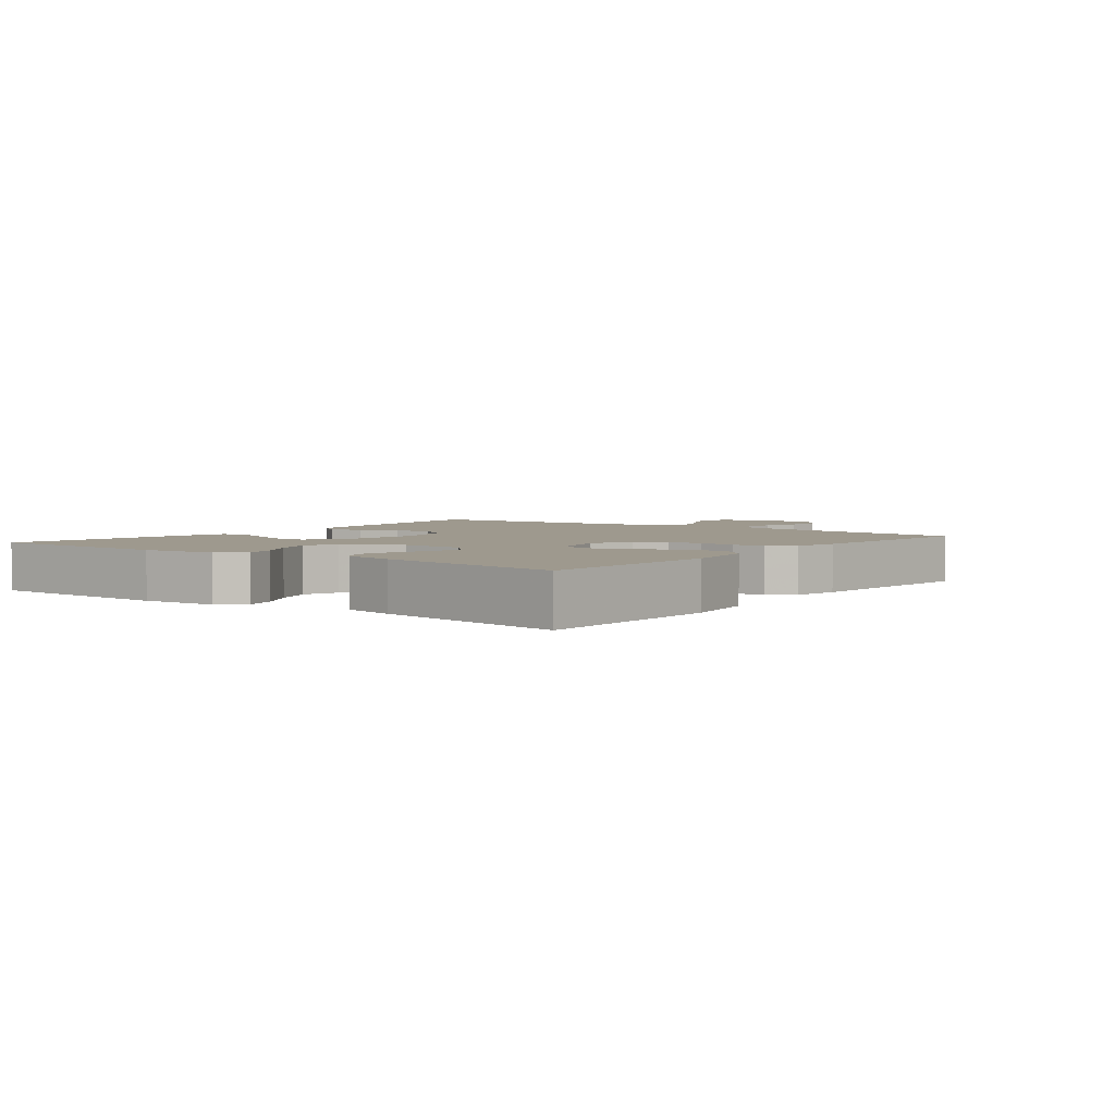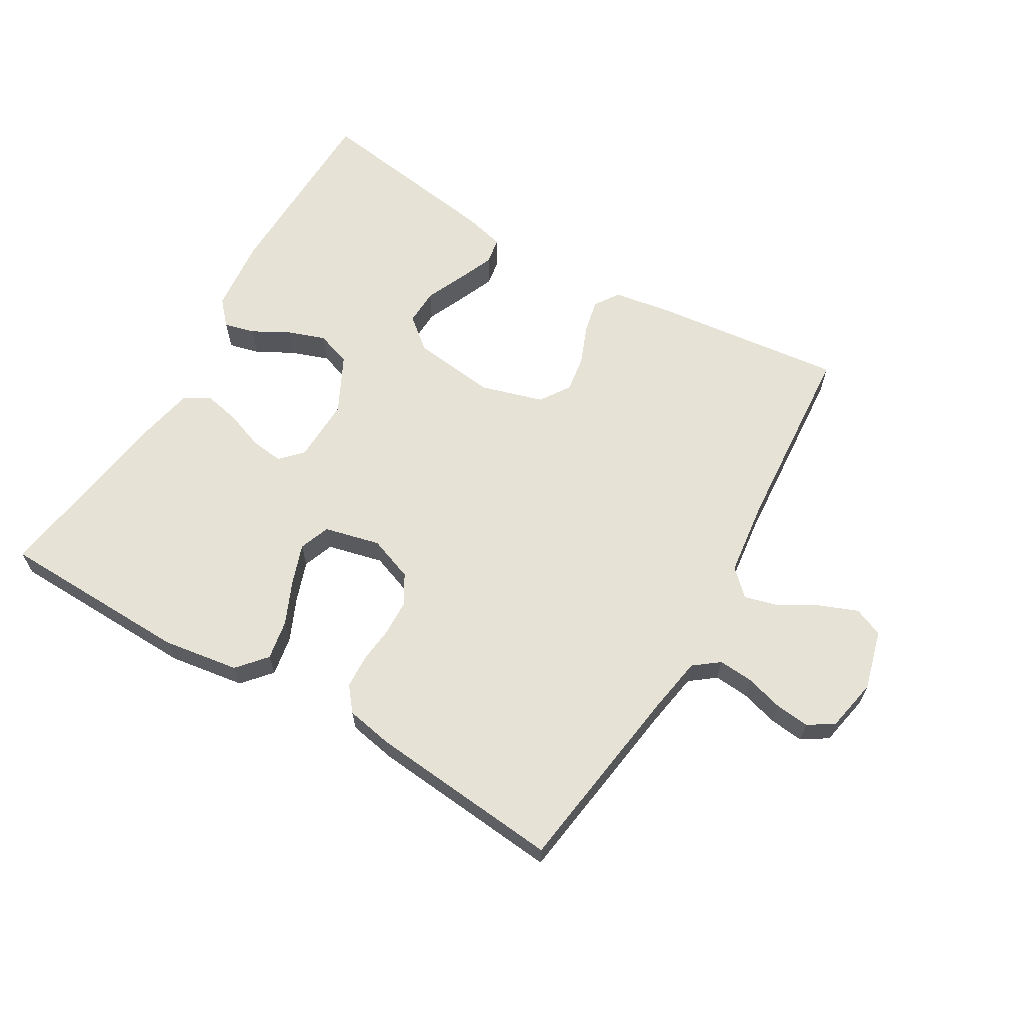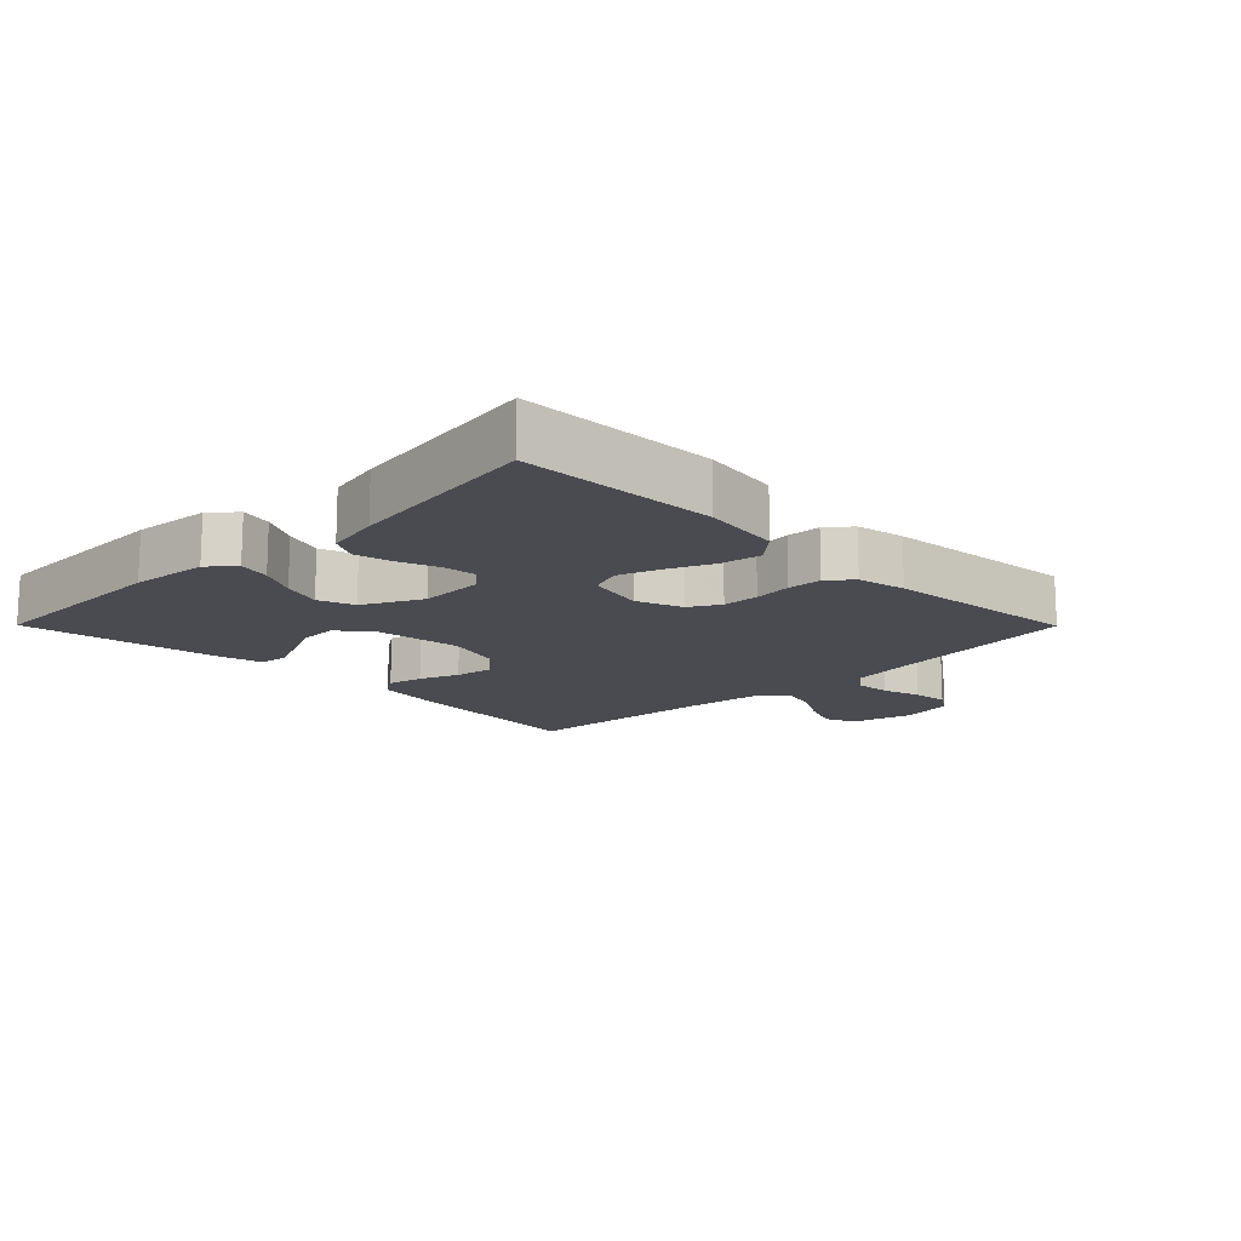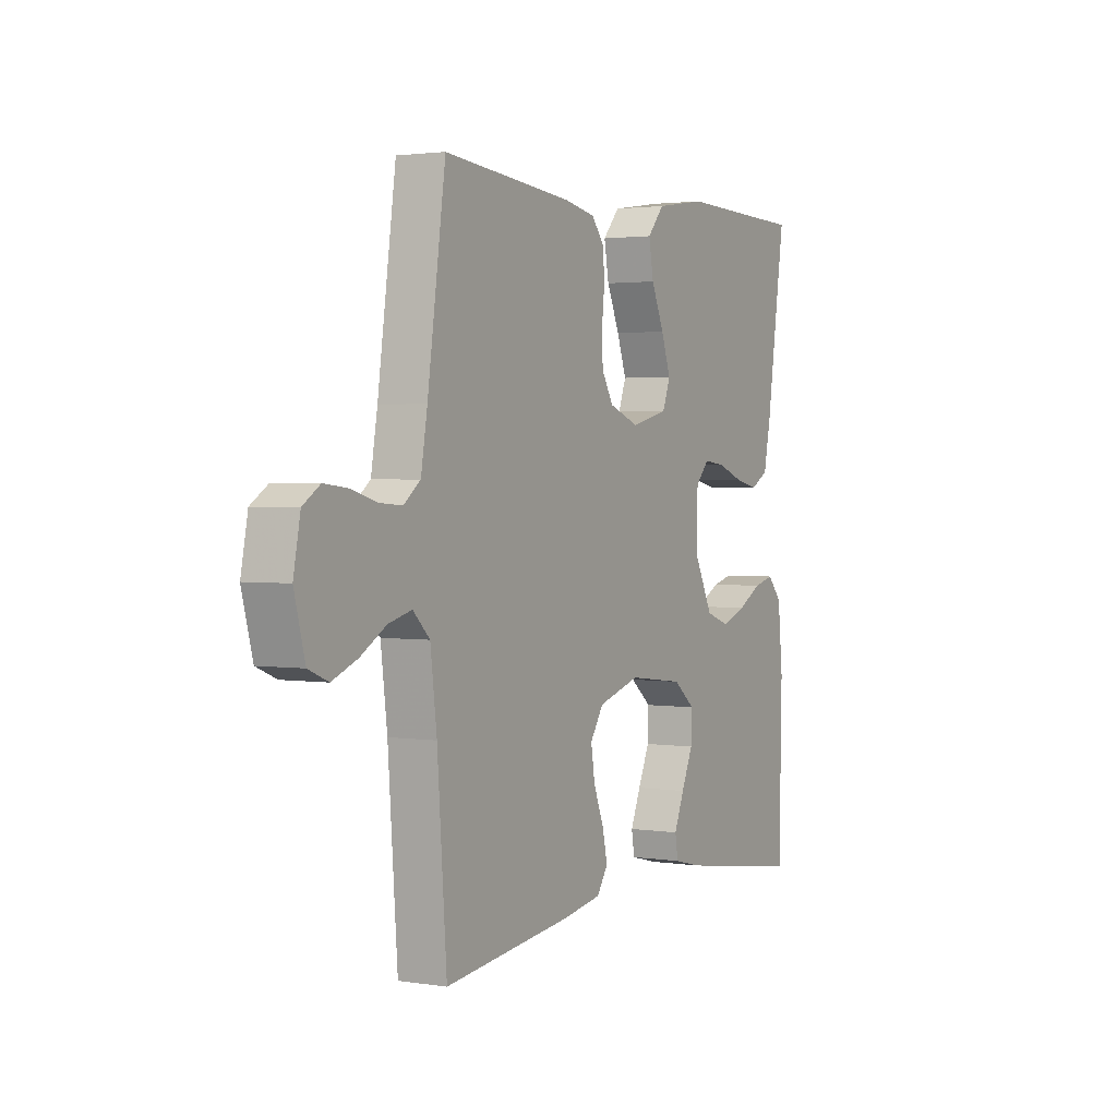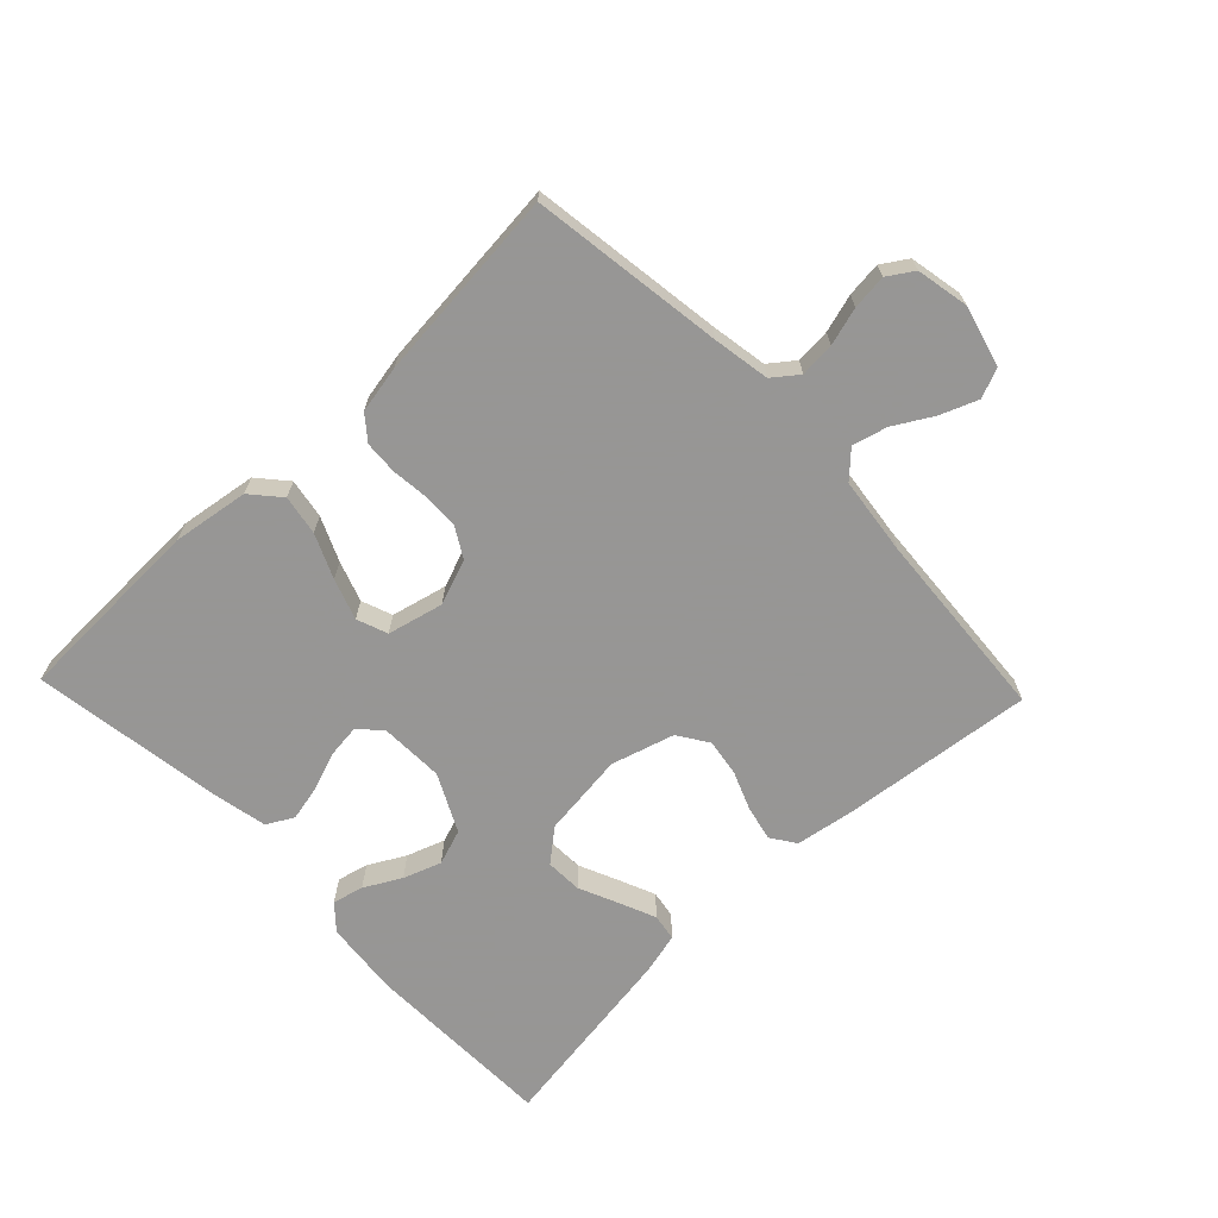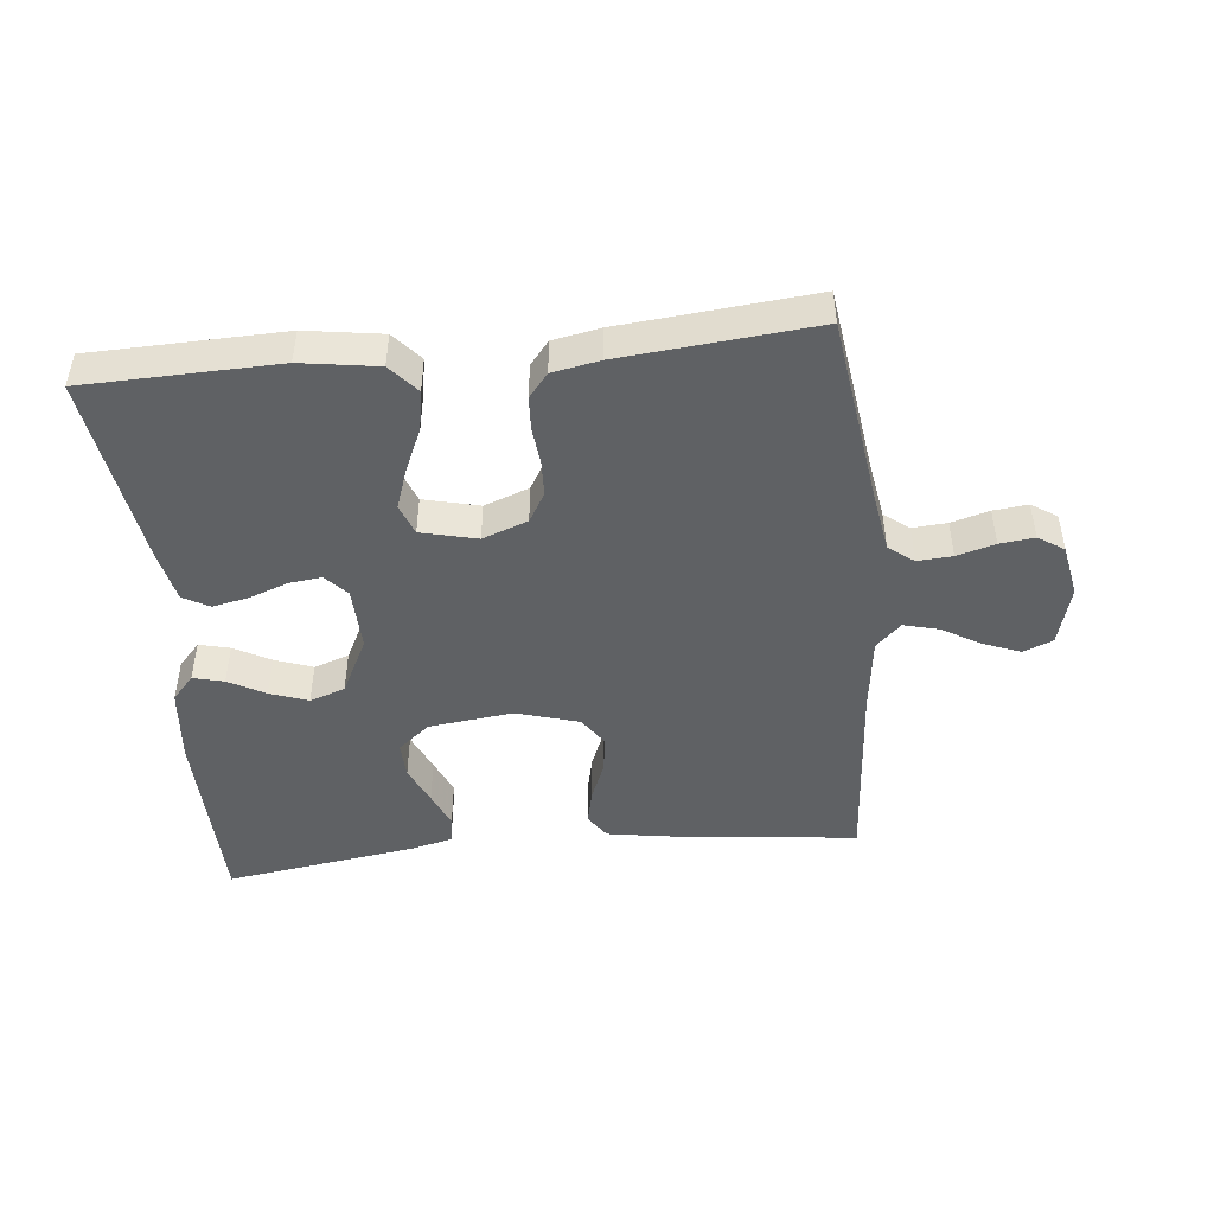
<metadata>
{"format":"obj","ext":"obj","renderer":"f3d","projection":"perspective","resolution":1024,"background":"white","views":[{"elev":3.5,"azim":-52.6,"up":"+Y"},{"elev":63.8,"azim":30.4,"up":"+Y"},{"elev":-14.5,"azim":-45.2,"up":"+Y"},{"elev":2.2,"azim":118.7,"up":"+Z"},{"elev":-67.8,"azim":43.7,"up":"+Y"},{"elev":-46.6,"azim":5.8,"up":"+Y"}]}
</metadata>
<code>
v 0.5 0.07 0.5
v 0.542 0.07 0.2
v 0.557 0.07 0.111
v 0.596 0.07 0.081
v 0.65 0.07 0.085
v 0.709 0.07 0.102
v 0.763 0.07 0.108
v 0.803 0.07 0.082
v 0.819 0.07 0
v 0.794 0.07 -0.094
v 0.748 0.07 -0.113
v 0.69 0.07 -0.09
v 0.63 0.07 -0.055
v 0.576 0.07 -0.041
v 0.537 0.07 -0.079
v 0.522 0.07 -0.2
v 0.5 0.07 -0.5
v 0.2 0.07 -0.466
v 0.11 0.07 -0.451
v 0.084 0.07 -0.413
v 0.096 0.07 -0.359
v 0.12 0.07 -0.299
v 0.129 0.07 -0.241
v 0.098 0.07 -0.194
v 0 0.07 -0.165
v -0.131 0.07 -0.181
v -0.181 0.07 -0.222
v -0.179 0.07 -0.279
v -0.152 0.07 -0.34
v -0.128 0.07 -0.397
v -0.135 0.07 -0.439
v -0.2 0.07 -0.455
v -0.5 0.07 -0.5
v -0.506 0.07 -0.2
v -0.494 0.07 -0.082
v -0.46 0.07 -0.044
v -0.412 0.07 -0.056
v -0.355 0.07 -0.087
v -0.296 0.07 -0.108
v -0.241 0.07 -0.089
v -0.196 0.07 0
v -0.199 0.07 0.1
v -0.231 0.07 0.134
v -0.282 0.07 0.128
v -0.342 0.07 0.106
v -0.398 0.07 0.094
v -0.439 0.07 0.117
v -0.456 0.07 0.2
v -0.5 0.07 0.5
v -0.2 0.07 0.508
v -0.081 0.07 0.49
v -0.042 0.07 0.445
v -0.053 0.07 0.383
v -0.083 0.07 0.315
v -0.105 0.07 0.252
v -0.087 0.07 0.204
v 0 0.07 0.183
v 0.07 0.07 0.209
v 0.097 0.07 0.255
v 0.099 0.07 0.311
v 0.093 0.07 0.369
v 0.096 0.07 0.421
v 0.126 0.07 0.458
v 0.2 0.07 0.472
v 0.5 0 0.5
v 0.542 0 0.2
v 0.557 0 0.111
v 0.596 0 0.081
v 0.65 0 0.085
v 0.709 0 0.102
v 0.763 0 0.108
v 0.803 0 0.082
v 0.819 0 0
v 0.794 0 -0.094
v 0.748 0 -0.113
v 0.69 0 -0.09
v 0.63 0 -0.055
v 0.576 0 -0.041
v 0.537 0 -0.079
v 0.522 0 -0.2
v 0.5 0 -0.5
v 0.2 0 -0.466
v 0.11 0 -0.451
v 0.084 0 -0.413
v 0.096 0 -0.359
v 0.12 0 -0.299
v 0.129 0 -0.241
v 0.098 0 -0.194
v 0 0 -0.165
v -0.131 0 -0.181
v -0.181 0 -0.222
v -0.179 0 -0.279
v -0.152 0 -0.34
v -0.128 0 -0.397
v -0.135 0 -0.439
v -0.2 0 -0.455
v -0.5 0 -0.5
v -0.506 0 -0.2
v -0.494 0 -0.082
v -0.46 0 -0.044
v -0.412 0 -0.056
v -0.355 0 -0.087
v -0.296 0 -0.108
v -0.241 0 -0.089
v -0.196 0 0
v -0.199 0 0.1
v -0.231 0 0.134
v -0.282 0 0.128
v -0.342 0 0.106
v -0.398 0 0.094
v -0.439 0 0.117
v -0.456 0 0.2
v -0.5 0 0.5
v -0.2 0 0.508
v -0.081 0 0.49
v -0.042 0 0.445
v -0.053 0 0.383
v -0.083 0 0.315
v -0.105 0 0.252
v -0.087 0 0.204
v 0 0 0.183
v 0.07 0 0.209
v 0.097 0 0.255
v 0.099 0 0.311
v 0.093 0 0.369
v 0.096 0 0.421
v 0.126 0 0.458
v 0.2 0 0.472
f 64 1 2
f 63 64 2
f 62 63 2
f 61 62 2
f 60 61 2
f 59 60 2 3
f 58 59 3 4
f 57 58 4
f 52 53 54
f 51 52 54
f 50 51 54
f 49 50 54
f 48 49 54
f 47 48 54
f 46 47 54
f 45 46 54
f 44 45 54
f 43 44 54 55
f 42 43 55 56
f 36 37 38
f 35 36 38
f 34 35 38
f 33 34 38
f 32 33 38
f 31 32 38
f 30 31 38
f 29 30 38
f 28 29 38
f 27 28 38 39
f 26 27 39 40
f 20 21 22
f 19 20 22
f 18 19 22
f 17 18 22
f 16 17 22
f 15 16 22 23
f 14 15 23 24
f 11 12 13
f 10 11 13
f 9 10 13
f 8 9 13
f 7 8 13
f 6 7 13
f 5 6 13
f 4 5 13 14
f 14 24 25
f 4 14 25
f 57 4 25
f 57 25 26
f 56 57 26
f 42 56 26
f 41 42 26
f 26 40 41
f 66 65 128
f 66 128 127
f 66 127 126
f 66 126 125
f 66 125 124
f 67 66 124 123
f 68 67 123 122
f 68 122 121
f 118 117 116
f 118 116 115
f 118 115 114
f 118 114 113
f 118 113 112
f 118 112 111
f 118 111 110
f 118 110 109
f 118 109 108
f 119 118 108 107
f 120 119 107 106
f 102 101 100
f 102 100 99
f 102 99 98
f 102 98 97
f 102 97 96
f 102 96 95
f 102 95 94
f 102 94 93
f 102 93 92
f 103 102 92 91
f 104 103 91 90
f 86 85 84
f 86 84 83
f 86 83 82
f 86 82 81
f 86 81 80
f 87 86 80 79
f 88 87 79 78
f 77 76 75
f 77 75 74
f 77 74 73
f 77 73 72
f 77 72 71
f 77 71 70
f 77 70 69
f 78 77 69 68
f 89 88 78
f 89 78 68
f 89 68 121
f 90 89 121
f 90 121 120
f 90 120 106
f 90 106 105
f 105 104 90
f 1 65 66 2
f 2 66 67 3
f 3 67 68 4
f 4 68 69 5
f 5 69 70 6
f 6 70 71 7
f 7 71 72 8
f 8 72 73 9
f 9 73 74 10
f 10 74 75 11
f 11 75 76 12
f 12 76 77 13
f 13 77 78 14
f 14 78 79 15
f 15 79 80 16
f 16 80 81 17
f 17 81 82 18
f 18 82 83 19
f 19 83 84 20
f 20 84 85 21
f 21 85 86 22
f 22 86 87 23
f 23 87 88 24
f 24 88 89 25
f 25 89 90 26
f 26 90 91 27
f 27 91 92 28
f 28 92 93 29
f 29 93 94 30
f 30 94 95 31
f 31 95 96 32
f 32 96 97 33
f 33 97 98 34
f 34 98 99 35
f 35 99 100 36
f 36 100 101 37
f 37 101 102 38
f 38 102 103 39
f 39 103 104 40
f 40 104 105 41
f 41 105 106 42
f 42 106 107 43
f 43 107 108 44
f 44 108 109 45
f 45 109 110 46
f 46 110 111 47
f 47 111 112 48
f 48 112 113 49
f 49 113 114 50
f 50 114 115 51
f 51 115 116 52
f 52 116 117 53
f 53 117 118 54
f 54 118 119 55
f 55 119 120 56
f 56 120 121 57
f 57 121 122 58
f 58 122 123 59
f 59 123 124 60
f 60 124 125 61
f 61 125 126 62
f 62 126 127 63
f 63 127 128 64
f 64 128 65 1

</code>
